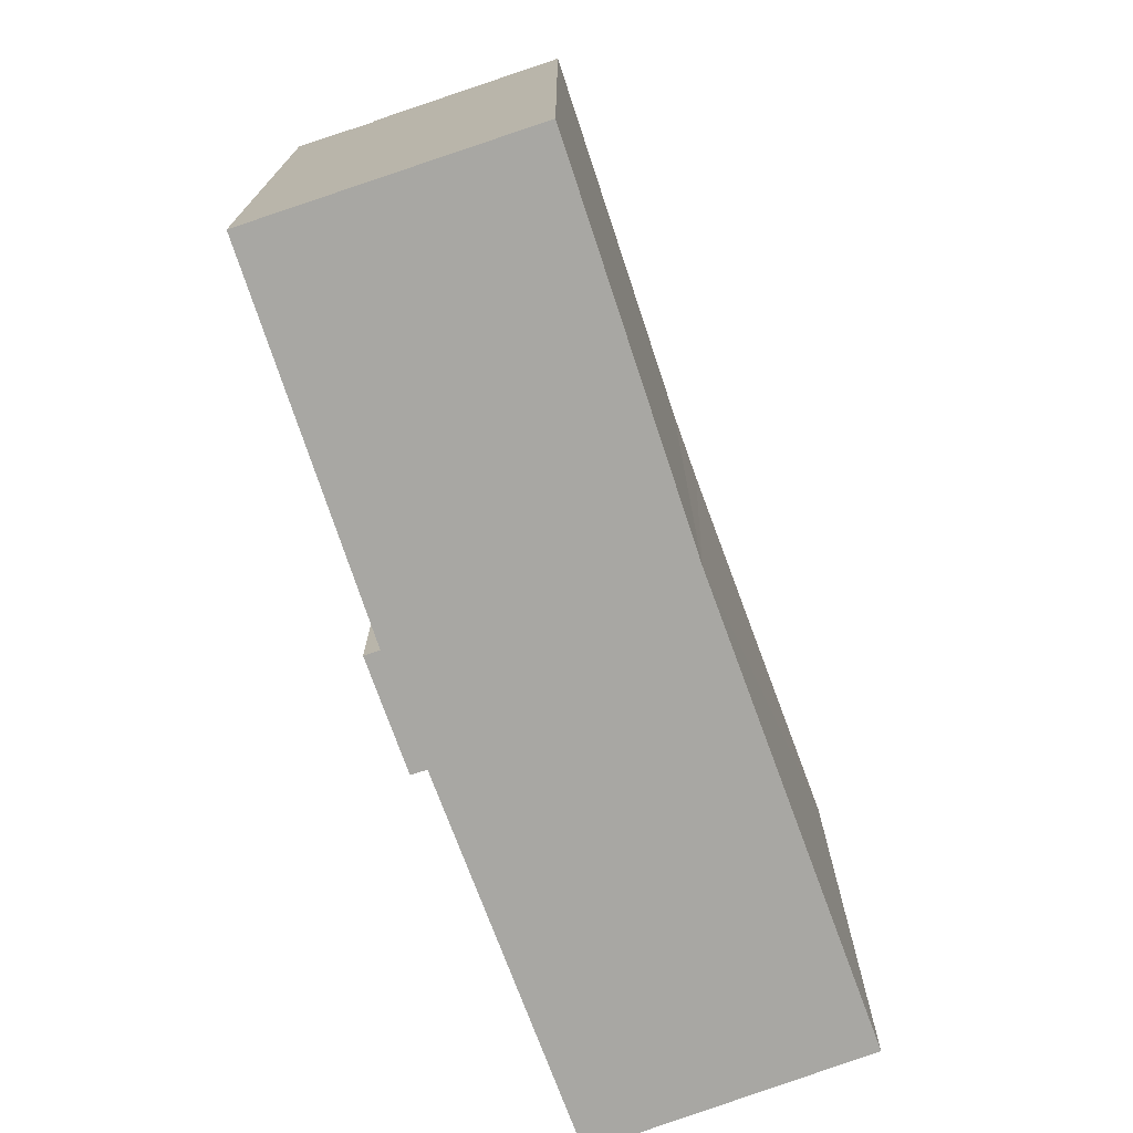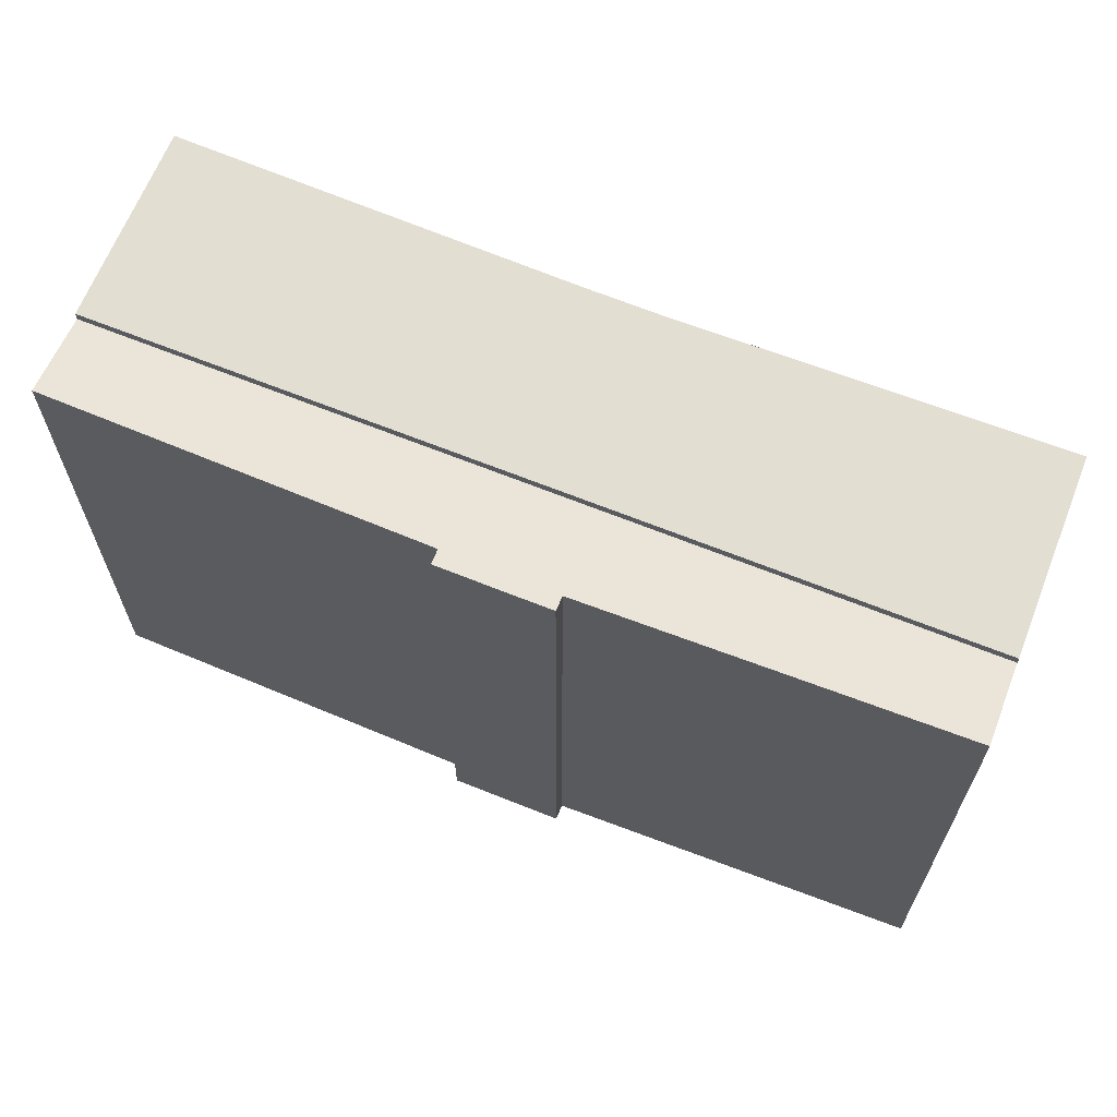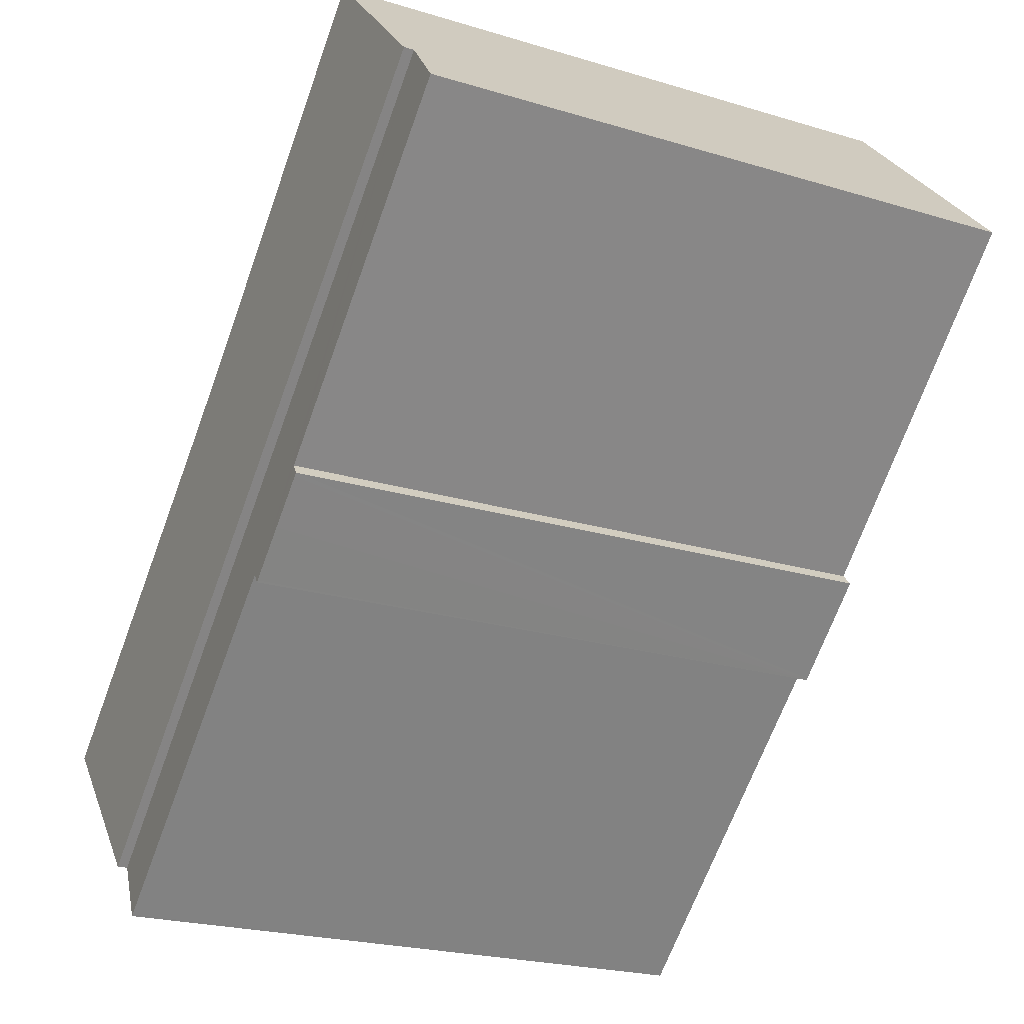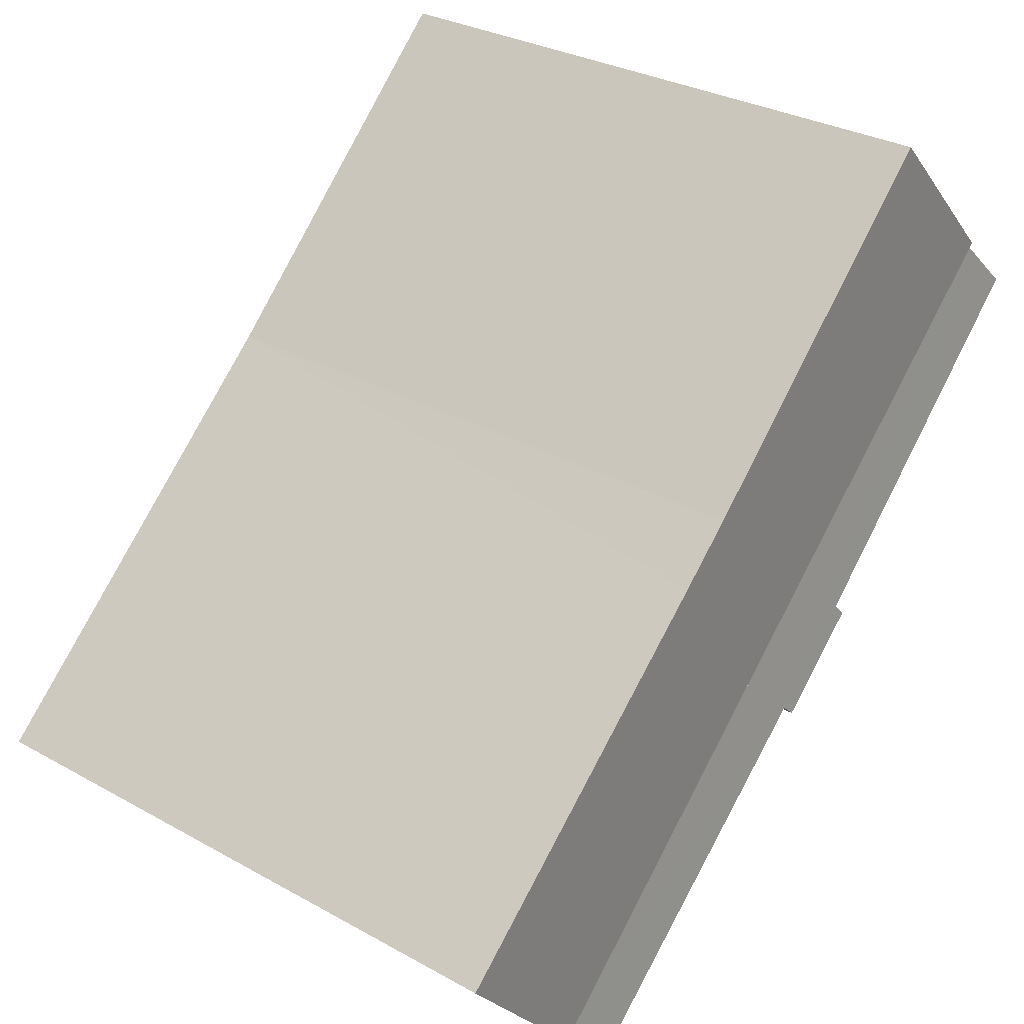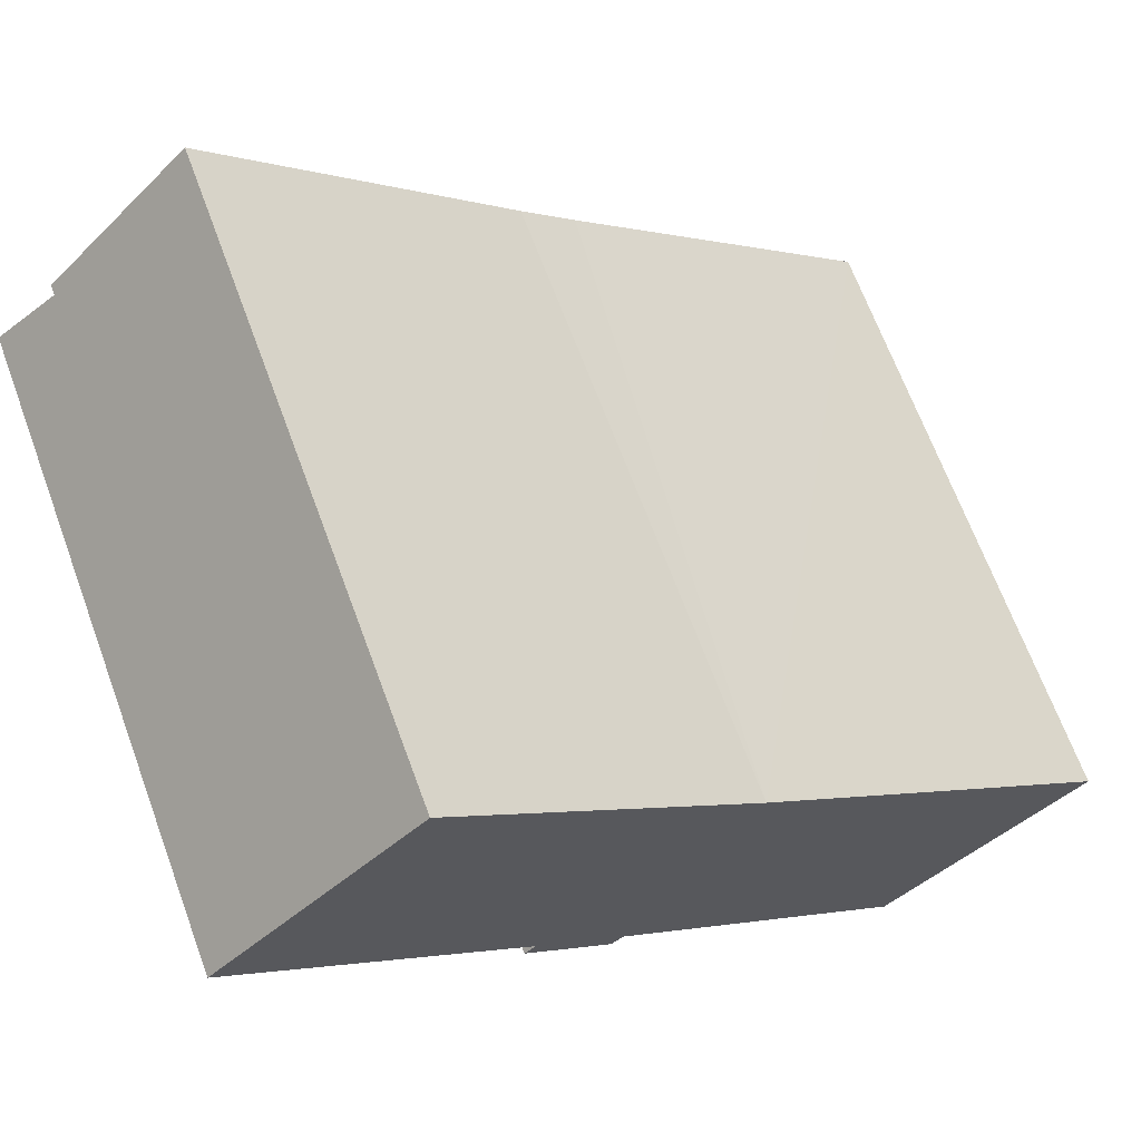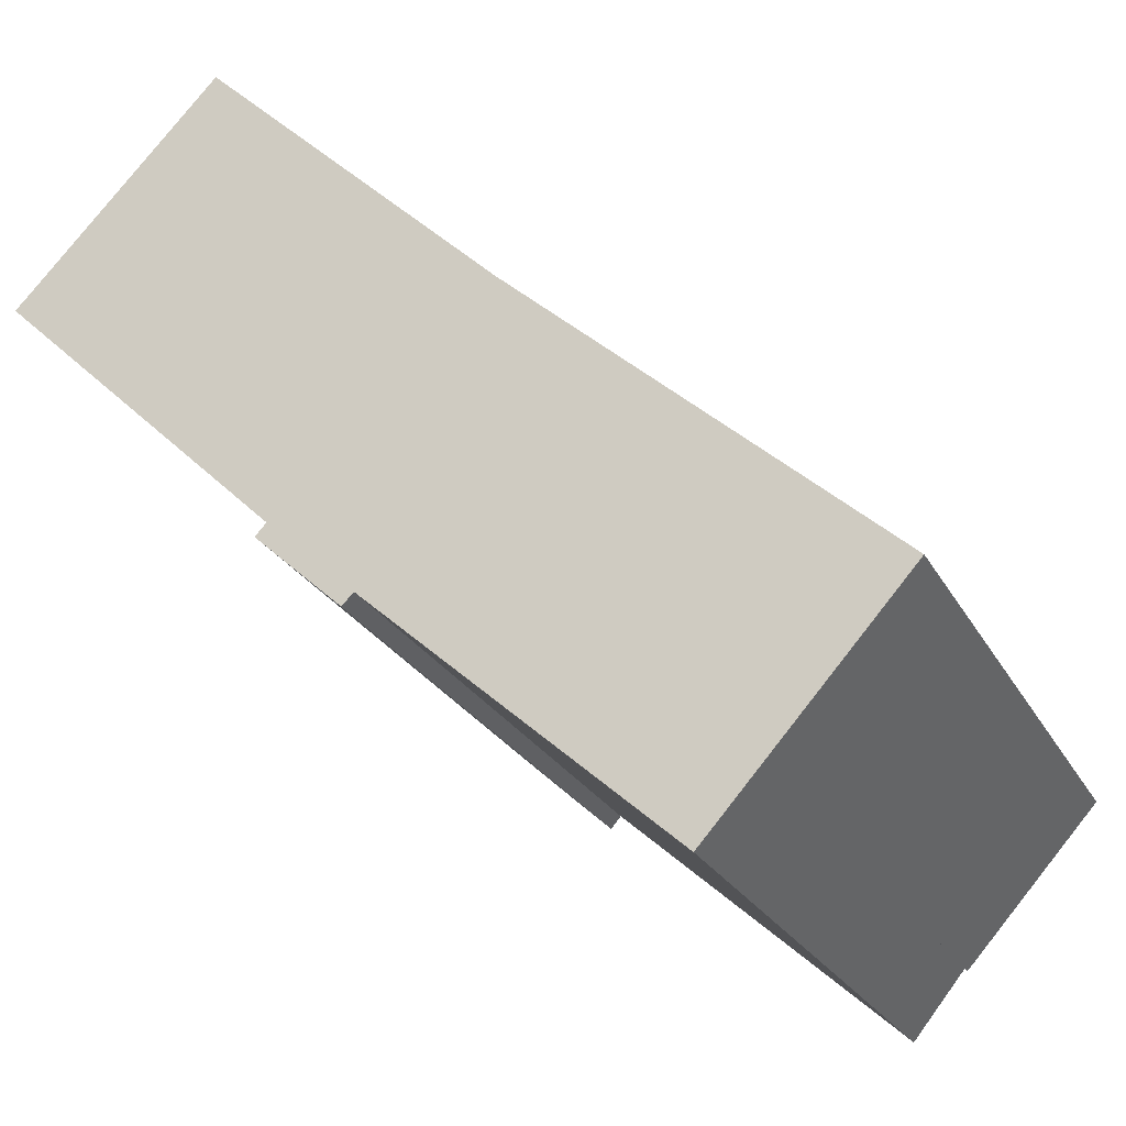
<metadata>
{"format":"obj","ext":"obj","renderer":"f3d","projection":"perspective","resolution":1024,"background":"white","views":[{"elev":-74.5,"azim":-27.7,"up":"+Y"},{"elev":67.5,"azim":-115.3,"up":"+Y"},{"elev":-22.3,"azim":-117.9,"up":"+Z"},{"elev":30.1,"azim":129.2,"up":"+Z"},{"elev":67.6,"azim":-20.3,"up":"+Z"},{"elev":-24.4,"azim":22.3,"up":"+Z"}]}
</metadata>
<code>
v  19.9 17.07 -15.27
v  15.1 17.07 -3.364
v  23.67 17.07 -11.06
v  1.633 17.07 1.703
v  13.6 17.07 -1.976
v  5.557 17.07 5.796
v  5.557 -3.549e-16 5.796
v  13.6 1.21e-16 -1.976
v  23.67 6.77e-16 -11.06
v  15.1 2.06e-16 -3.364
v  19.9 9.351e-16 -15.27
v  1.633 -1.043e-16 1.703
v  9.749 17.19 -9.94
v  10.11 17.13 -9.66
v  9.794 17.19 -9.982
v  18.29 17.1 -16.99
v  19.35 16.9 -15.89
v  18.33 17.1 -17.03
v  19.9 16.79 -15.27
v  1.633 16.79 1.703
v  7.714 17.13 -7.452
v  8.584 17.19 -8.868
v  7.49 17.19 -7.852
v  7.411 17.19 -7.778
v  2.57 17.11 -2.481
v  0 17.1 1.047e-15
v  18.33 1.043e-15 -17.03
v  19.35 9.73e-16 -15.89
v  9.794 6.112e-16 -9.982
v  10.11 5.915e-16 -9.66
v  18.29 1.04e-15 -16.99
v  9.749 6.086e-16 -9.94
v  7.411 4.763e-16 -7.778
v  8.584 5.43e-16 -8.868
v  7.49 4.808e-16 -7.852
v  7.714 4.563e-16 -7.452
v  0 0 0
v  2.57 1.519e-16 -2.481
g defaultobject
f 1 2 3
f 2 1 4
f 2 4 5
f 5 4 6
f 7 5 6
f 5 7 8
f 8 2 5
f 2 8 3
f 3 8 9
f 9 8 10
f 9 1 3
f 1 9 11
f 11 4 1
f 4 11 12
f 12 6 4
f 6 12 7
f 9 12 11
f 12 9 10
f 12 10 8
f 12 8 7
f 13 14 15
f 16 17 18
f 17 16 14
f 17 14 19
f 19 14 20
f 20 14 13
f 20 13 21
f 21 13 22
f 21 22 23
f 21 23 24
f 20 21 25
f 20 25 26
f 17 27 18
f 27 17 19
f 27 19 11
f 27 11 28
f 14 29 15
f 29 14 30
f 27 16 18
f 16 27 14
f 14 27 30
f 30 27 31
f 29 13 15
f 13 29 22
f 22 29 23
f 23 29 24
f 24 29 32
f 24 32 33
f 33 32 34
f 33 34 35
f 36 25 21
f 25 36 26
f 26 36 37
f 37 36 38
f 33 21 24
f 21 33 36
f 37 20 26
f 20 37 12
f 12 19 20
f 19 12 11
f 28 31 27
f 31 28 30
f 30 28 11
f 30 11 12
f 30 12 36
f 30 36 34
f 34 36 35
f 35 36 33
f 36 12 38
f 38 12 37
f 30 32 29
f 32 30 34

</code>
